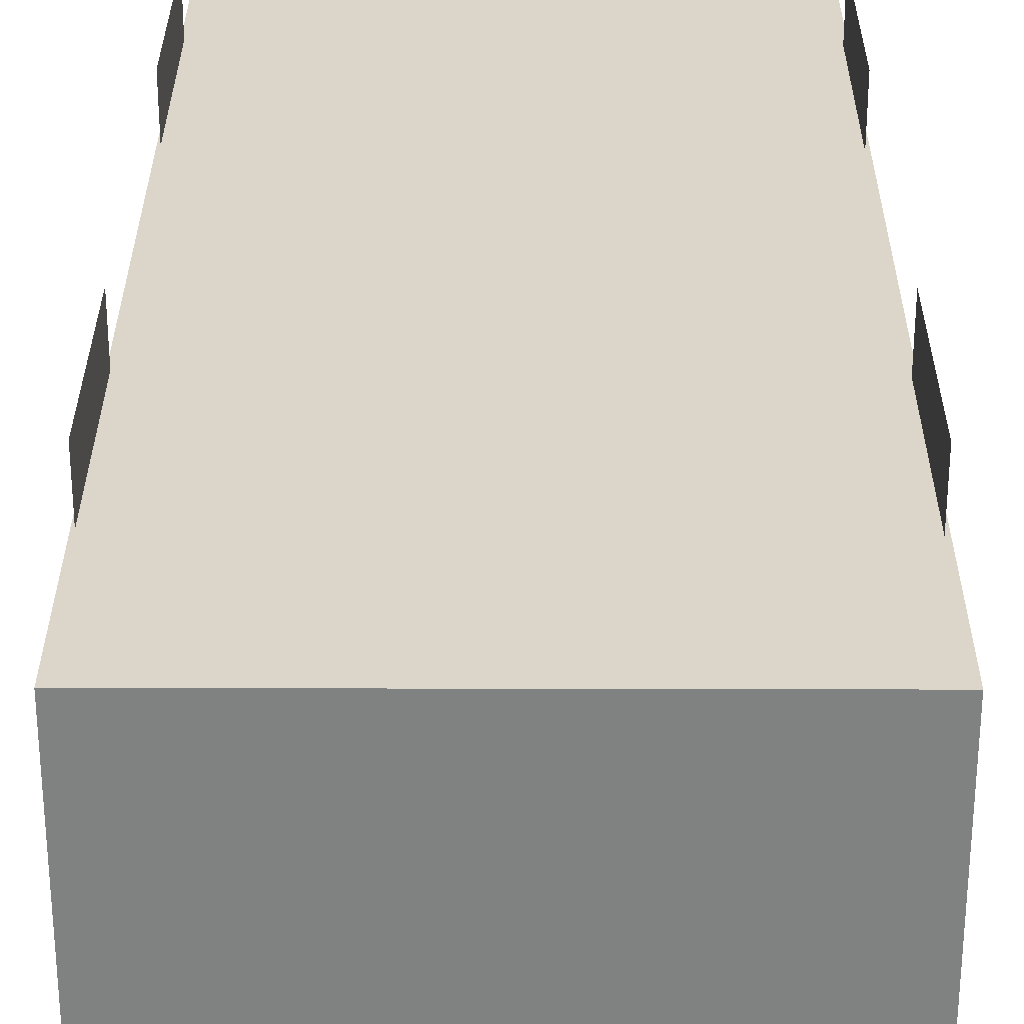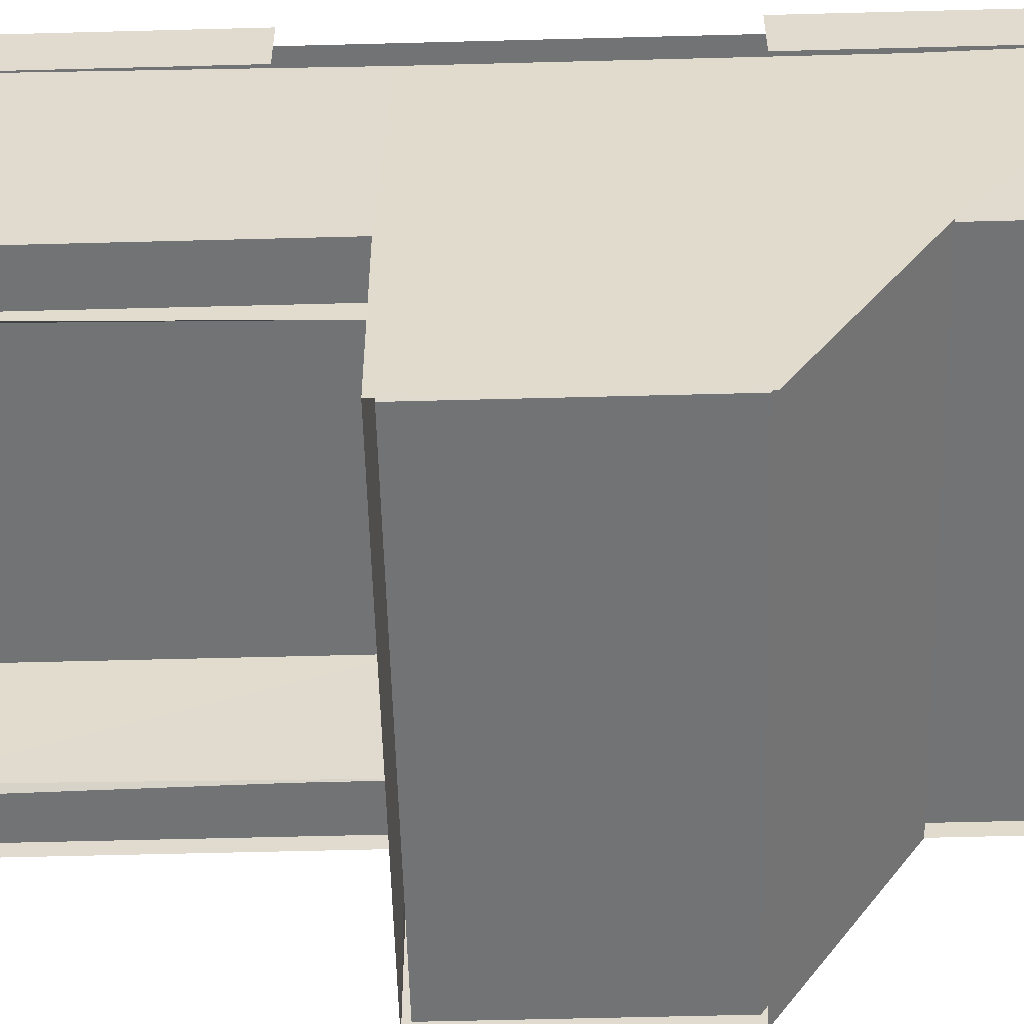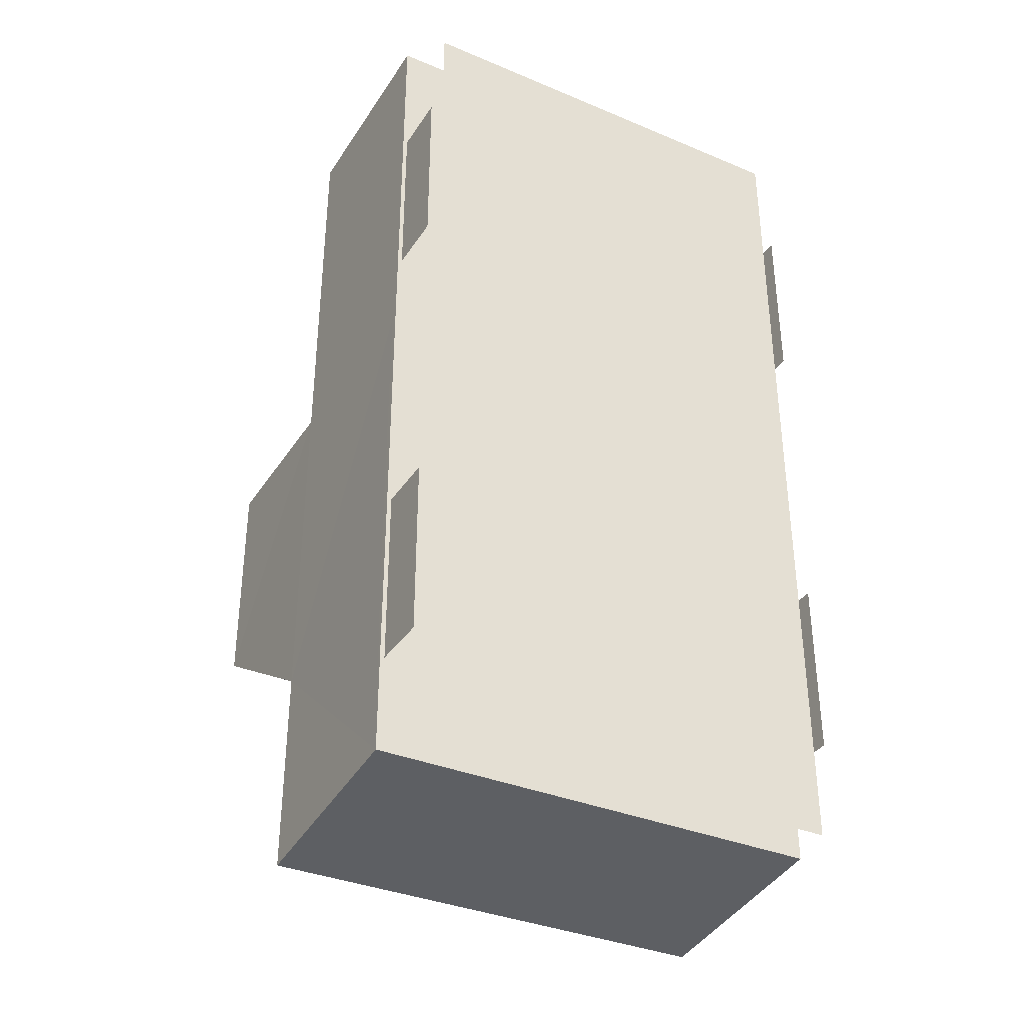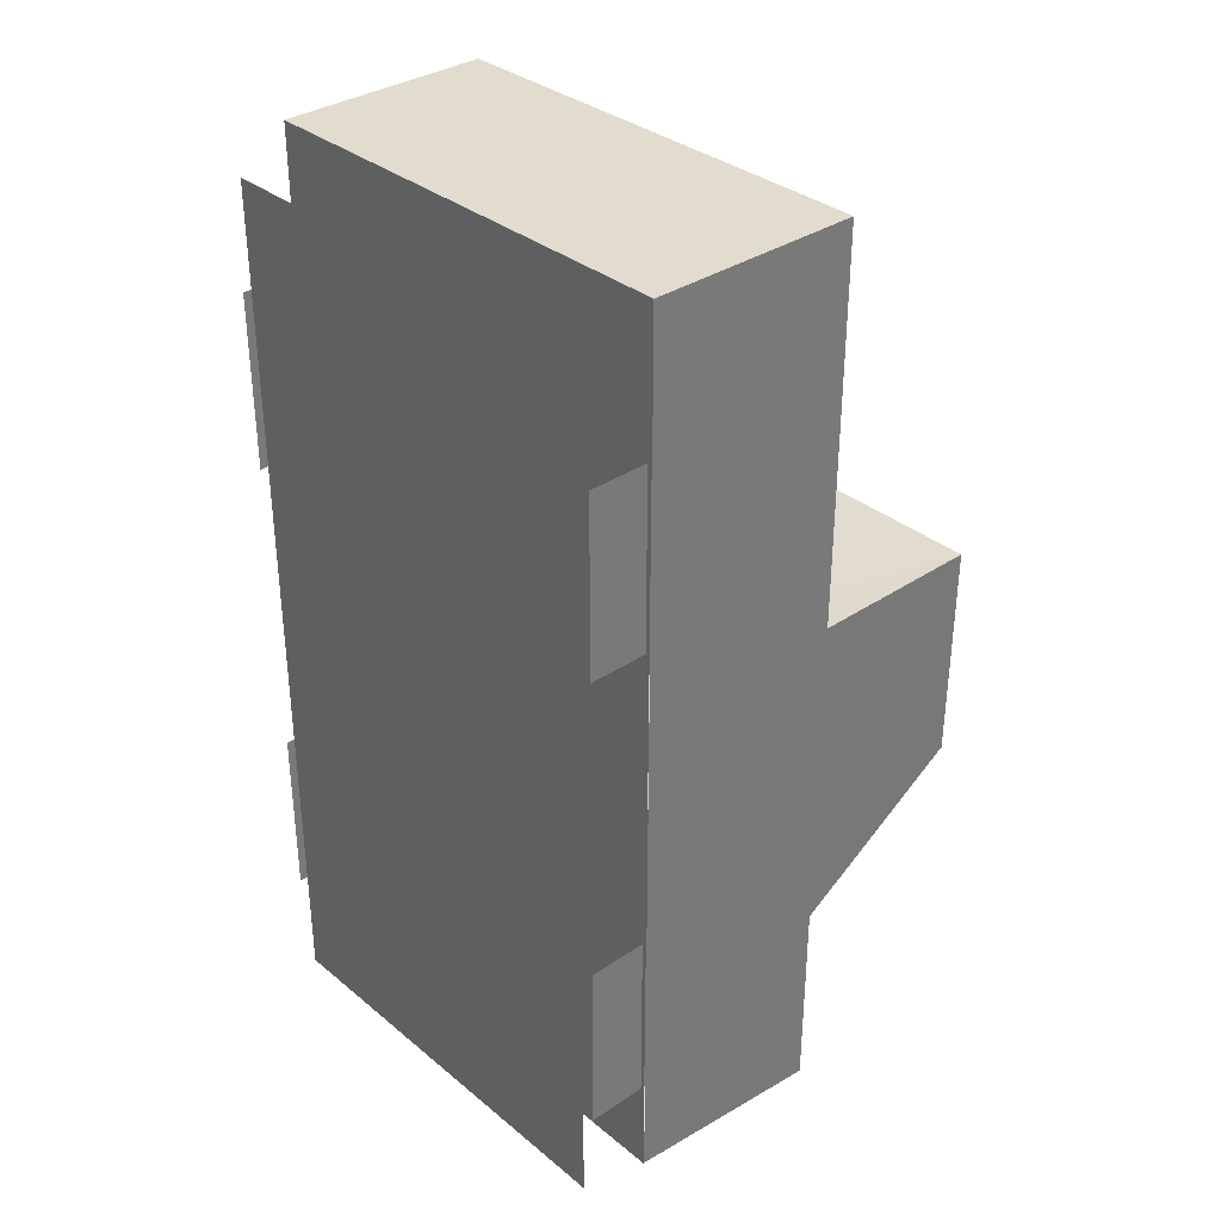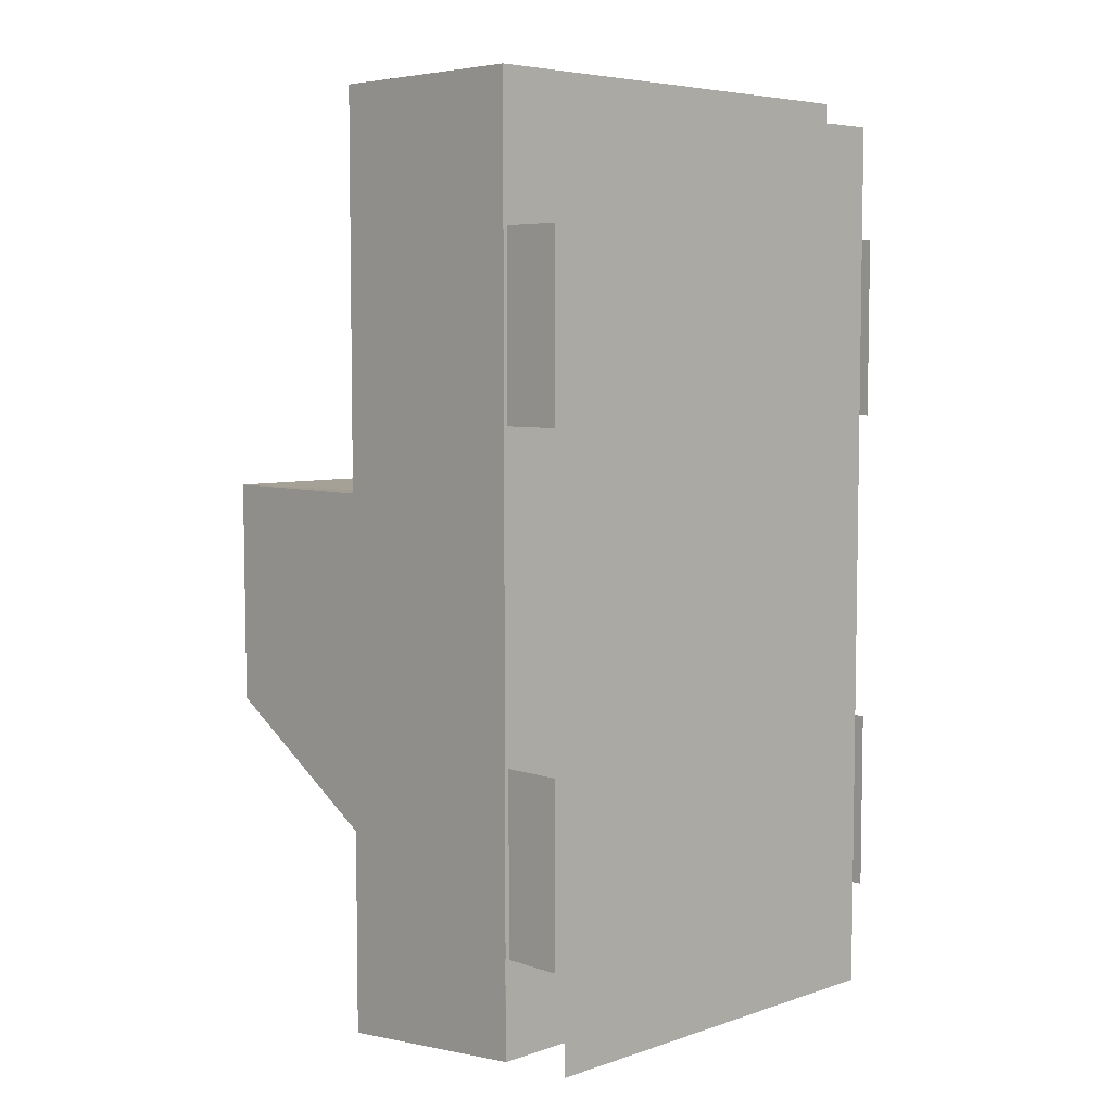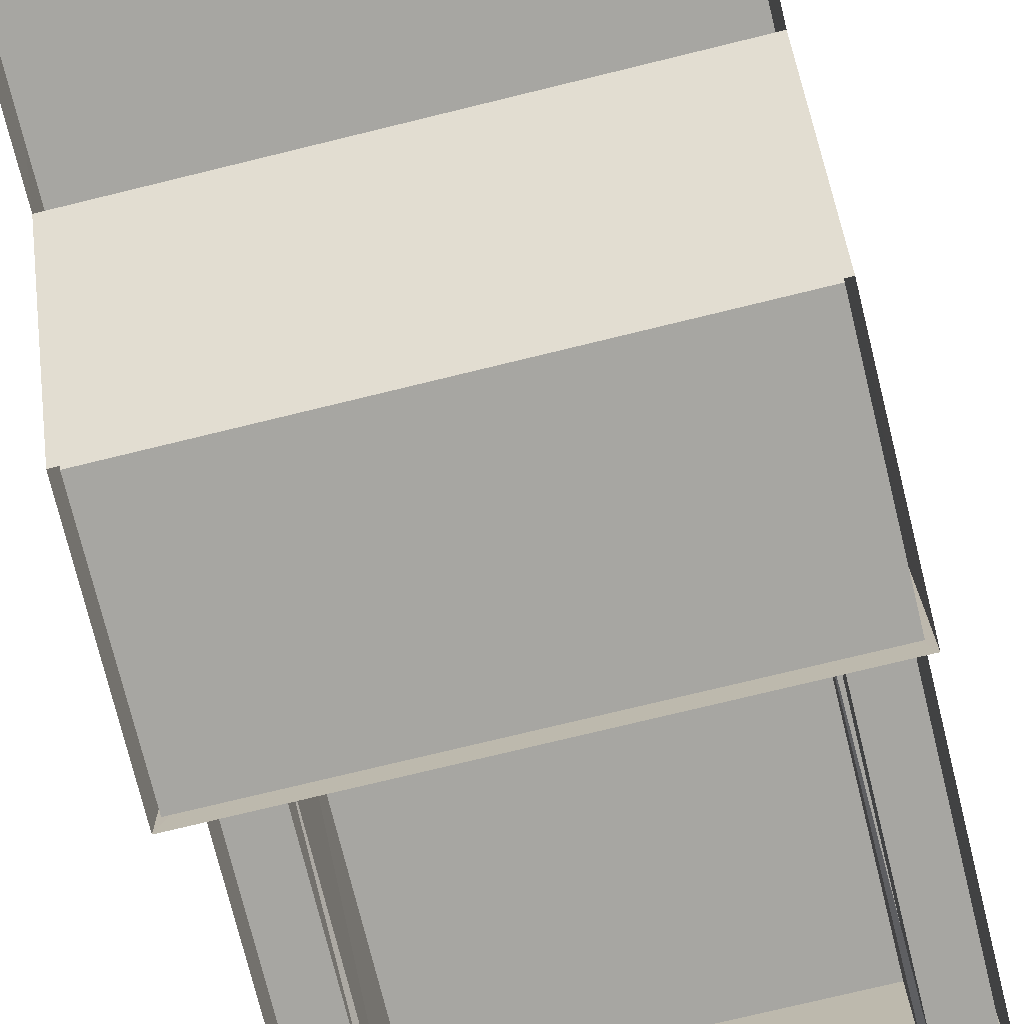
<metadata>
{"format":"obj","ext":"obj","renderer":"f3d","projection":"perspective","resolution":1024,"background":"white","views":[{"elev":29.7,"azim":0.2,"up":"+Y"},{"elev":-55.7,"azim":91.6,"up":"+Y"},{"elev":-35.5,"azim":151.1,"up":"+Z"},{"elev":34.0,"azim":-132.3,"up":"+Z"},{"elev":5.8,"azim":135.4,"up":"+Z"},{"elev":-74.0,"azim":-166.2,"up":"+Y"}]}
</metadata>
<code>
o Truck_COL
v -0.95 0 1.9
v 0.95 -0 -2.05
v -0.95 -0 -2.05
v 0.95 0 1.9
f 1 3 2 4
o Truck
v -1 -0.3 -2
v 1 -0.3 -2
v -1 -0.3 2
v 1 -0.3 2
v -1 -1.2 2
v -1 -1.2 -2.1
v 1 -1.2 -2.1
v 1 -1.2 2
v -1 -0.3 0.25
v 1 -0.3 0.25
v -1 -1.2 0.25
v 1 -1.2 0.25
v -1 -0.3 -1.2
v -1 -1.2 -1.2
v 1 -0.3 -1.2
v 1 -1.2 -1.2
v 1 -2 -0.7
v 1 -2 0.25
v -1 -2 0.25
v -1 -2 -0.7
v -0.8 -1.2 1.8
v -0.8 -1.2 0.25
v 0.8 -1.2 1.8
v 0.8 -1.2 0.25
v -0.8 -1.2 1.8
v 0.8 -1.2 1.8
v -0.8 -0.6 1.8
v -0.8 -0.6 0.25
v 0.8 -0.6 1.8
v 0.8 -0.6 0.25
v 1.01 -0 -0.8
v 1.01 -0.8 -0.8
v 1.01 0 -1.6
v 1.01 -0.8 -1.6
v -1.01 -0 -0.8
v -1.01 -0.8 -0.8
v -1.01 0 -1.6
v -1.01 -0.8 -1.6
v 1.01 -0 1.4
v 1.01 -0.8 1.4
v 1.01 0 0.6
v 1.01 -0.8 0.6
v -1.01 -0 1.4
v -1.01 -0.8 1.4
v -1.01 0 0.6
v -1.01 -0.8 0.6
v -1.03 -0.2667 -2.03
v 1.03 -0.2667 -2.03
v -1.03 -0.27 2.03
v 1.03 -0.27 2.03
v -1.03 -1.23 2.03
v -1.031 -1.229 -2.133
v 1.031 -1.229 -2.133
v 1.03 -1.23 2.03
v -1.03 -0.3 0.25
v 1.03 -0.3 0.25
v -1.03 -1.23 0.28
v 1.03 -1.23 0.28
v -1.03 -0.3 -1.2
v -1.028 -1.233 -1.218
v 1.03 -0.3 -1.2
v 1.028 -1.233 -1.218
v 1.027 -2.031 -0.7173
v 1.03 -2.03 0.28
v -1.03 -2.03 0.28
v -1.027 -2.031 -0.7173
v -0.8 -1.23 1.8
v -0.7674 -1.233 0.2726
v 0.8 -1.23 1.8
v 0.7674 -1.233 0.2726
v -0.7735 -1.2 1.774
v 0.7735 -1.2 1.774
v -0.77 -0.63 1.77
v -0.77 -0.63 0.28
v 0.77 -0.63 1.77
v 0.77 -0.63 0.28
f 18 11 20
f 7 12 8
f 5 18 17
f 8 16 14
f 6 10 5
f 14 20 19
f 13 9 7
f 15 25 9
f 6 20 11
f 17 15 13
f 16 21 20
f 22 24 21
f 20 24 18
f 22 16 28
f 15 24 23
f 16 27 28
f 9 27 12
f 25 30 27
f 28 27 30
f 25 26 29
f 28 32 26
f 32 33 31
f 30 34 28
f 29 33 30
f 26 31 29
f 15 23 26
f 26 22 28
f 35 38 37
f 41 40 39
f 44 45 43
f 47 50 48
f 58 53 54
f 64 51 63
f 62 54 60
f 56 52 51
f 66 60 65
f 53 61 59
f 52 66 65
f 59 64 63
f 67 62 66
f 70 66 64
f 68 74 62
f 61 70 64
f 76 71 73
f 74 76 73
f 71 75 72
f 78 74 72
f 80 76 74
f 79 75 76
f 75 78 72
f 61 72 69
f 68 72 74
f 51 54 53
f 18 10 11
f 7 9 12
f 5 10 18
f 8 12 16
f 6 11 10
f 14 16 20
f 13 15 9
f 15 26 25
f 6 19 20
f 17 18 15
f 16 22 21
f 22 23 24
f 20 21 24
f 15 18 24
f 16 12 27
f 9 25 27
f 25 29 30
f 28 34 32
f 32 34 33
f 30 33 34
f 29 31 33
f 26 32 31
f 26 23 22
f 35 36 38
f 41 42 40
f 44 46 45
f 47 49 50
f 58 55 53
f 64 56 51
f 62 58 54
f 56 57 52
f 66 62 60
f 53 55 61
f 52 57 66
f 59 61 64
f 67 68 62
f 70 67 66
f 61 69 70
f 76 75 71
f 78 80 74
f 80 79 76
f 79 77 75
f 75 77 78
f 68 69 72
f 51 52 54

</code>
